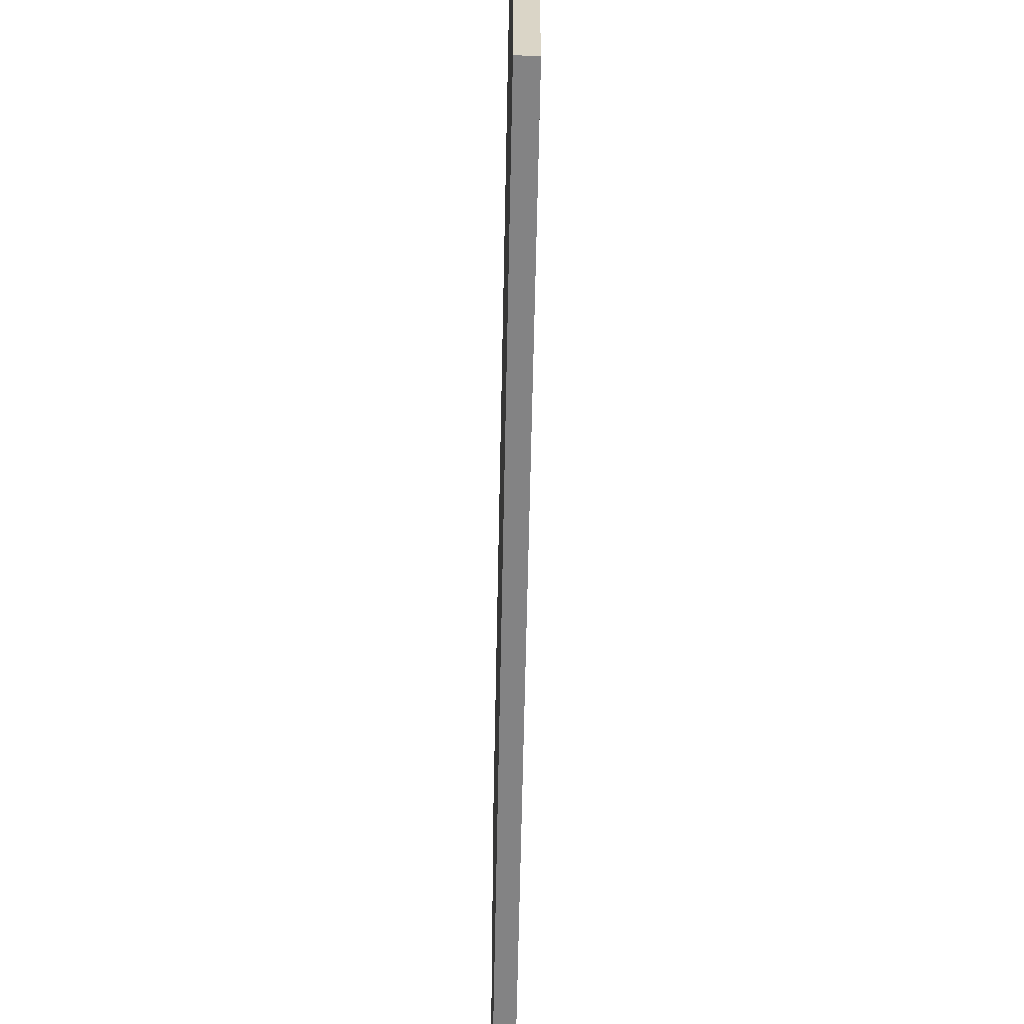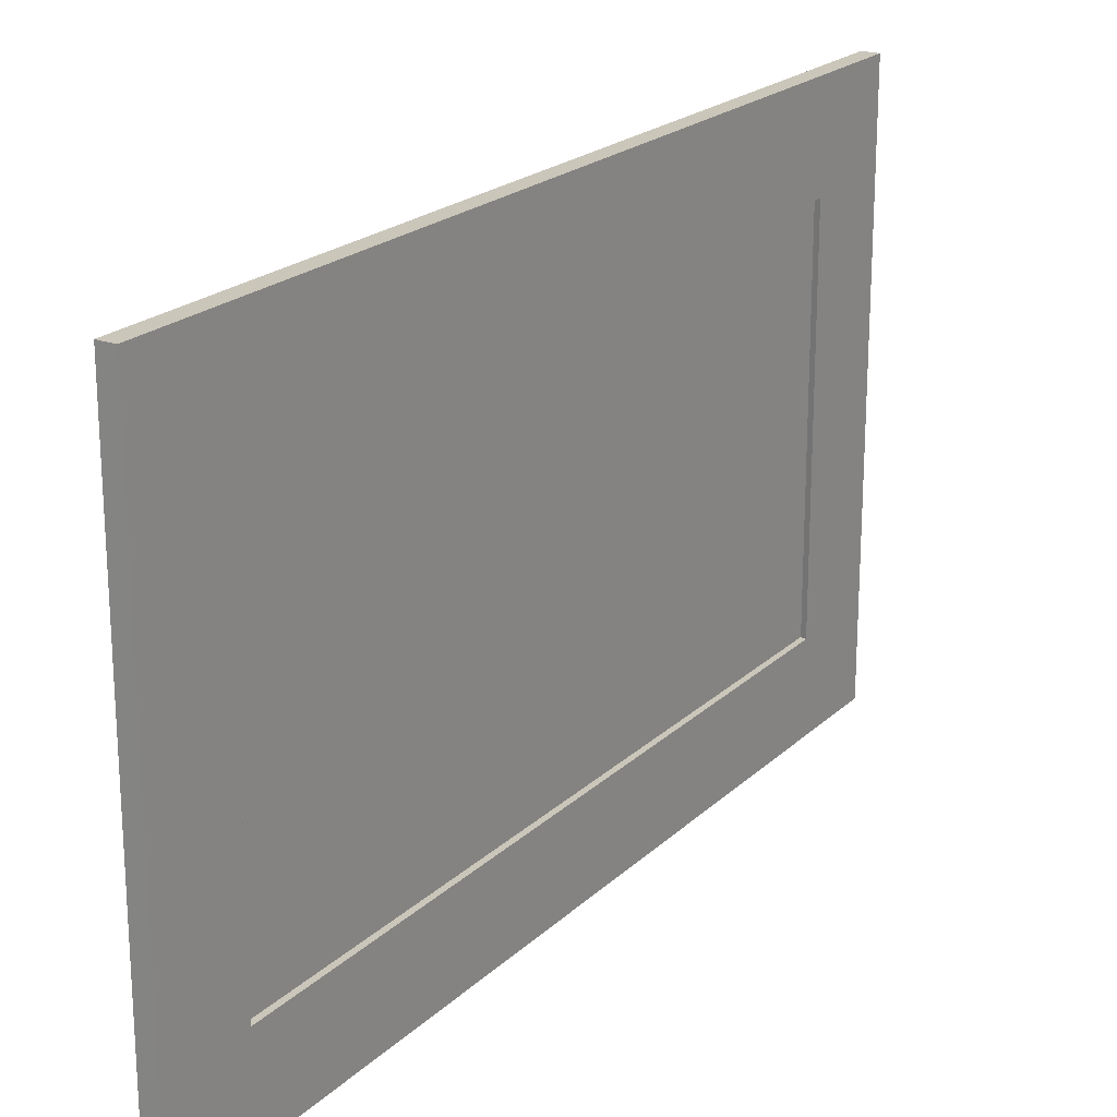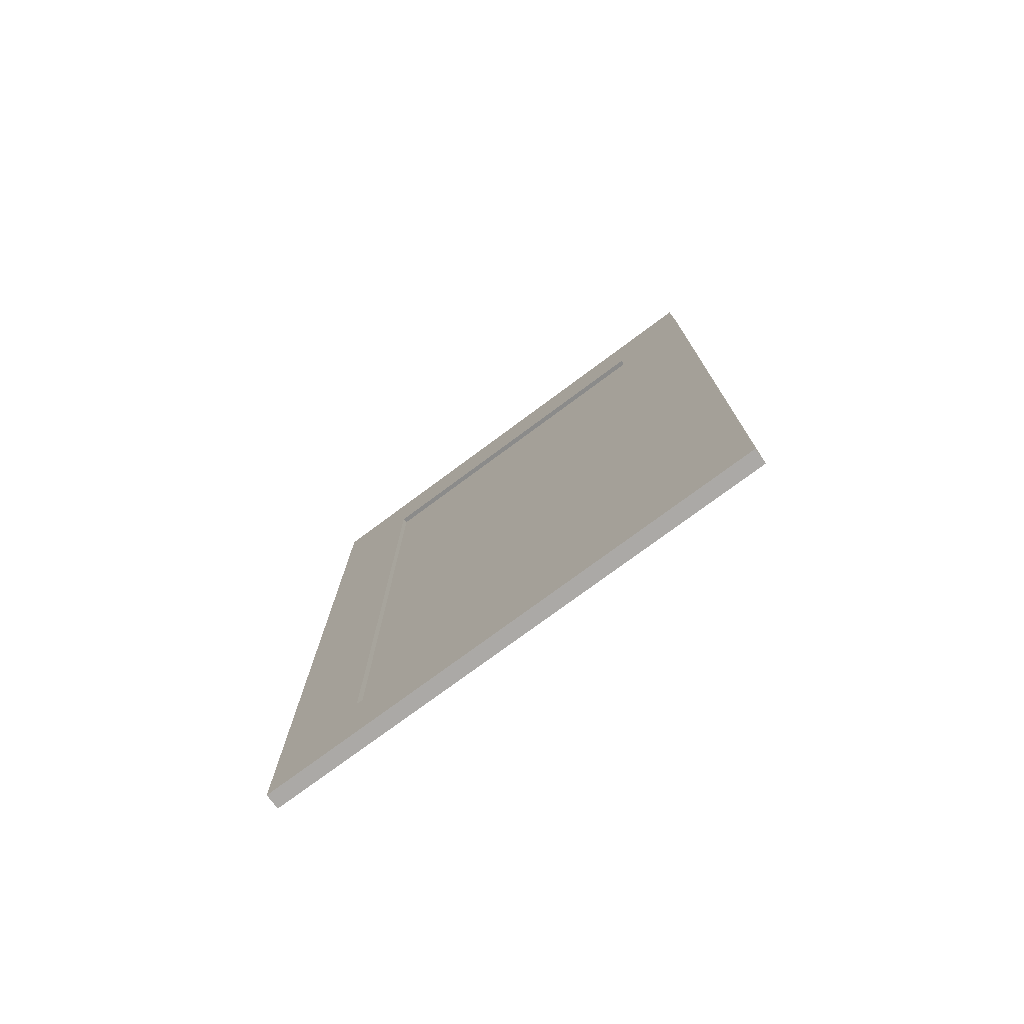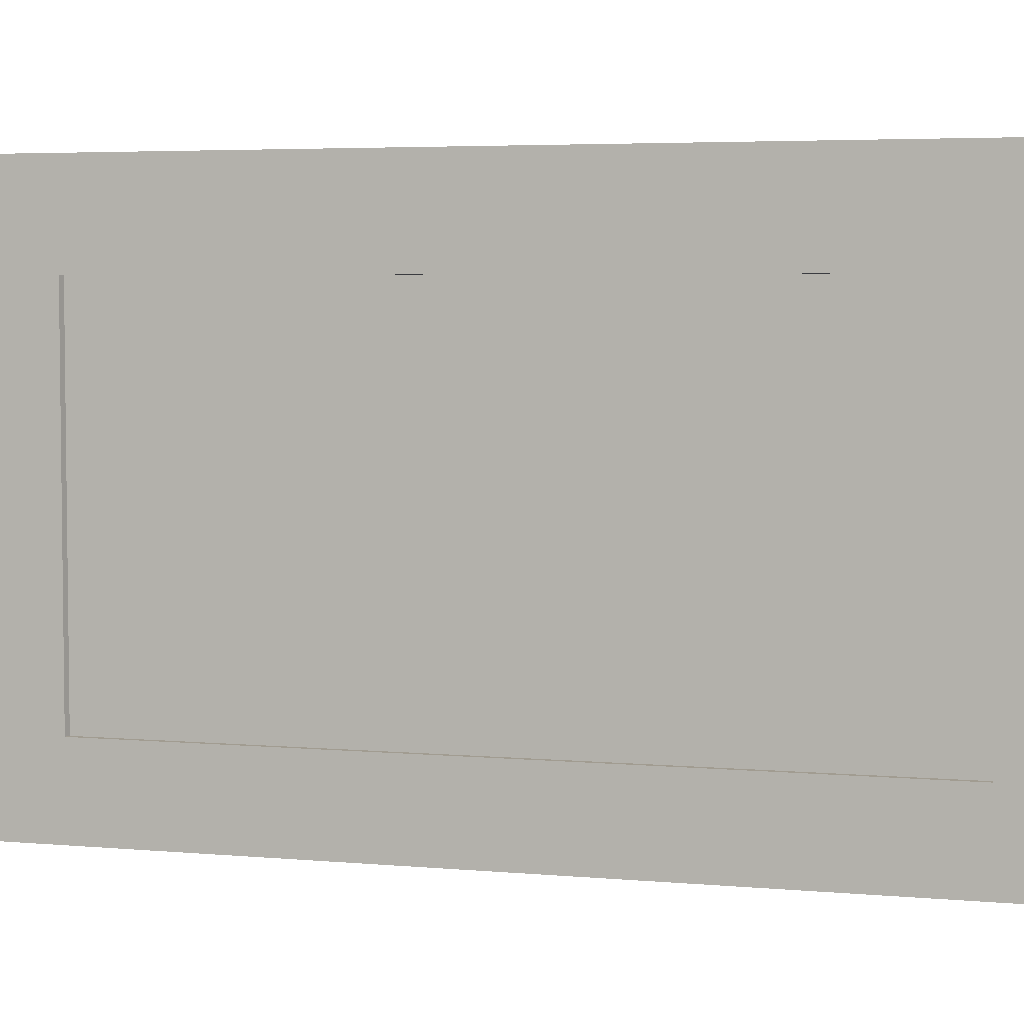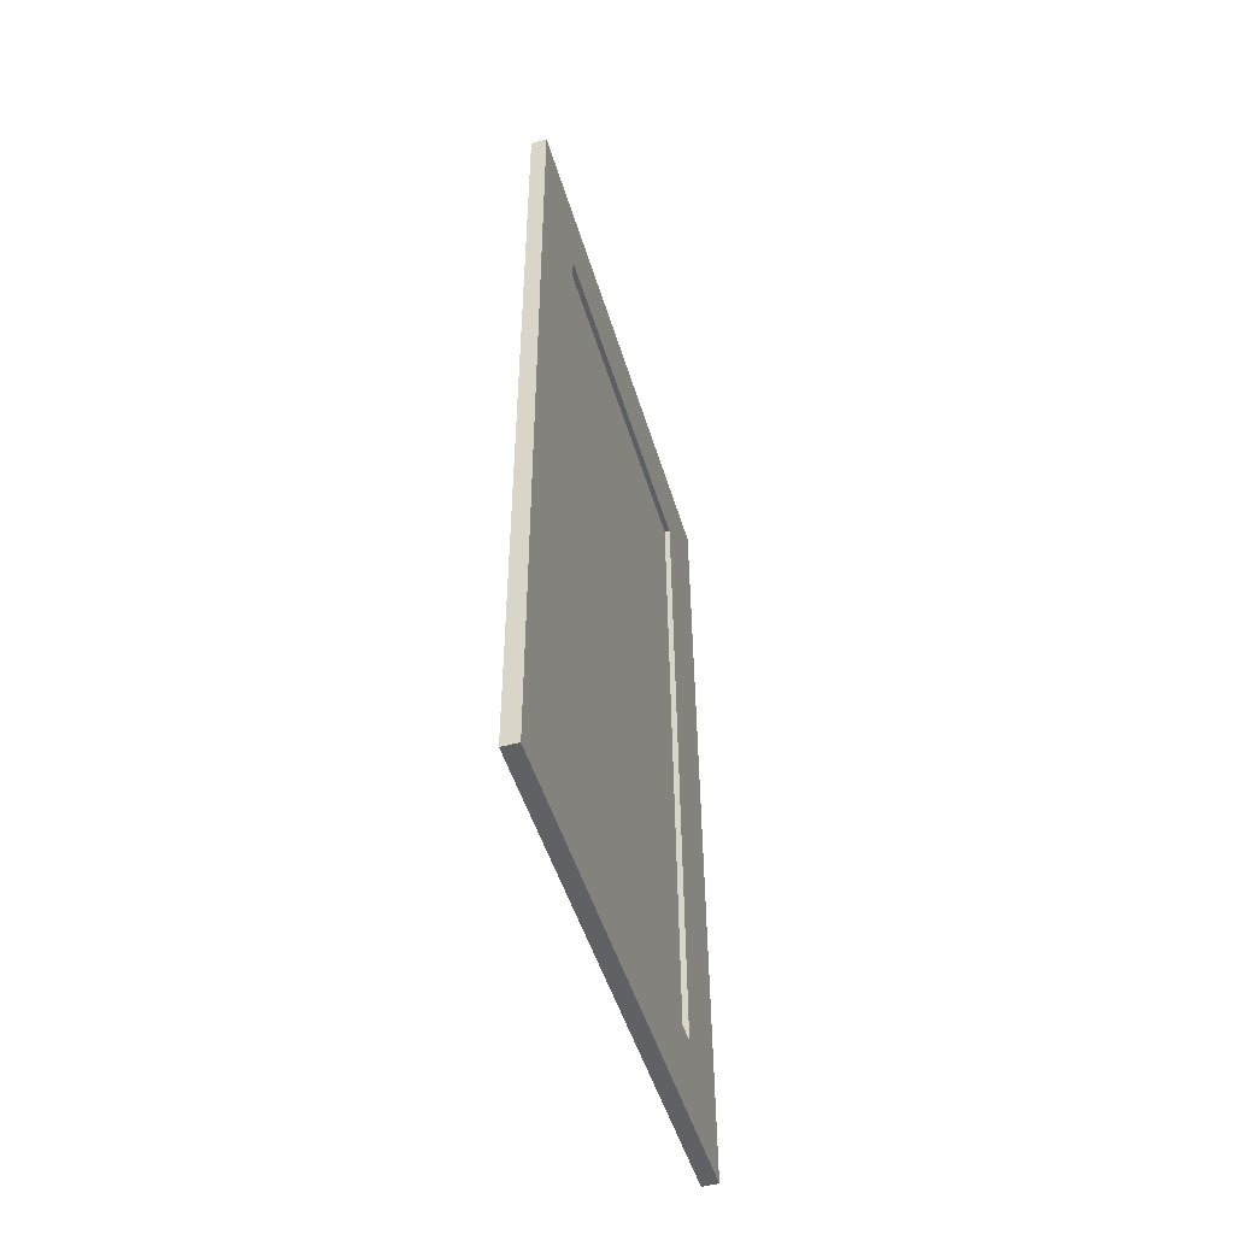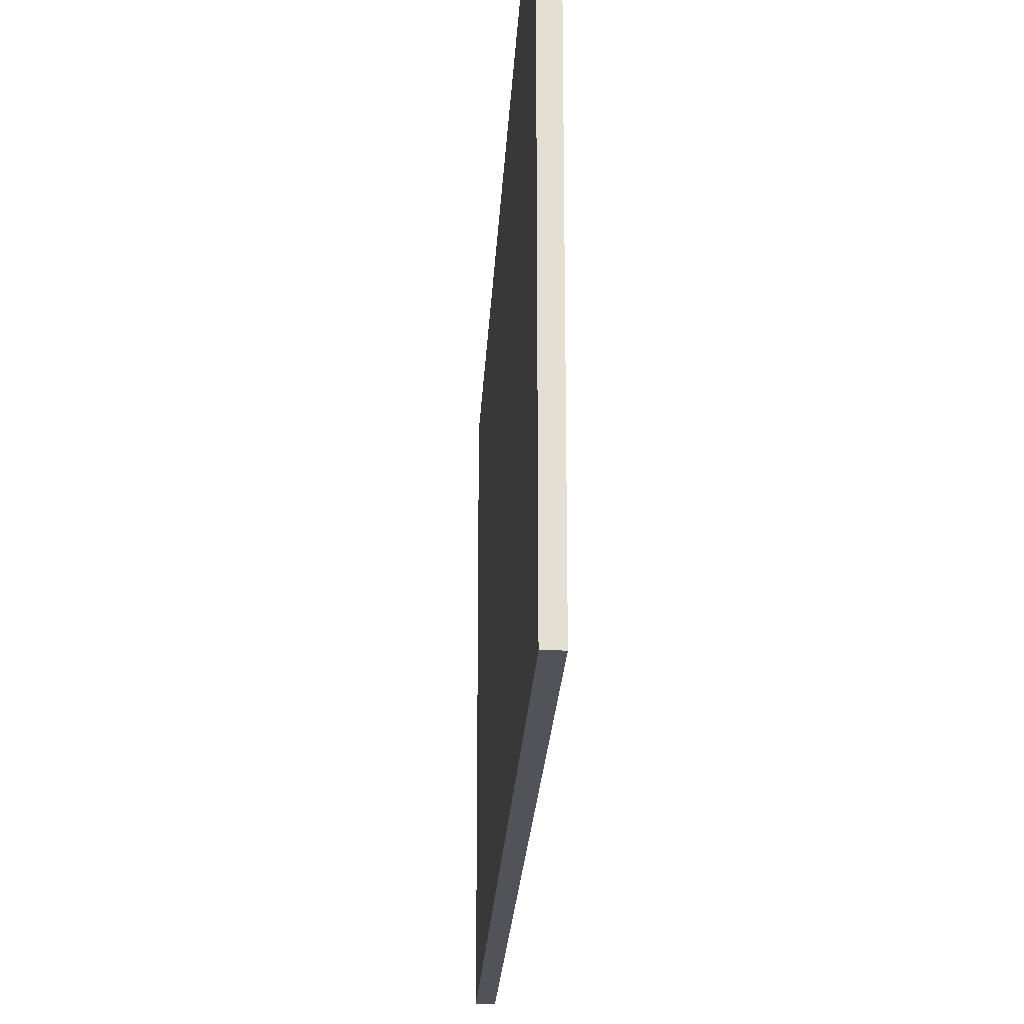
<metadata>
{"format":"obj","ext":"obj","renderer":"f3d","projection":"perspective","resolution":1024,"background":"white","views":[{"elev":-61.1,"azim":179.2,"up":"+Y"},{"elev":21.1,"azim":-147.5,"up":"+Y"},{"elev":-75.9,"azim":-53.4,"up":"+Z"},{"elev":4.5,"azim":-73.4,"up":"+Y"},{"elev":-50.1,"azim":-163.3,"up":"+Z"},{"elev":-22.6,"azim":177.4,"up":"+Y"}]}
</metadata>
<code>
v  0.7167 -10.47 -33.33
v  0.7167 28.74 -33.33
v  1.064 28.74 32.01
v  1.064 -10.47 32.01
v  -0.1169 28.74 32
v  -0.1169 -10.47 32
v  -0.4645 -10.47 -33.34
v  -0.4645 28.74 -33.34
v  -0.1526 21.91 25.3
v  -0.1526 -4.224 25.3
v  -0.4306 21.91 -26.97
v  -0.4306 -4.224 -26.97
v  0.257 -4.224 25.41
v  0.257 21.91 25.41
v  -0.0211 21.91 -26.86
v  -0.0211 -4.224 -26.86
o Box001
g Box001
f 1 2 3
f 3 4 1
f 3 5 6
f 6 4 3
f 4 6 7
f 7 1 4
f 1 7 8
f 8 2 1
f 2 8 5
f 5 3 2
f 6 5 9
f 6 9 10
f 11 9 5
f 11 5 8
f 12 11 8
f 12 8 7
f 10 12 7
f 6 10 7
f 13 14 15
f 15 16 13
f 10 13 16
f 16 12 10
f 12 16 15
f 15 11 12
f 11 15 14
f 14 9 11
f 9 14 13
f 13 10 9

</code>
